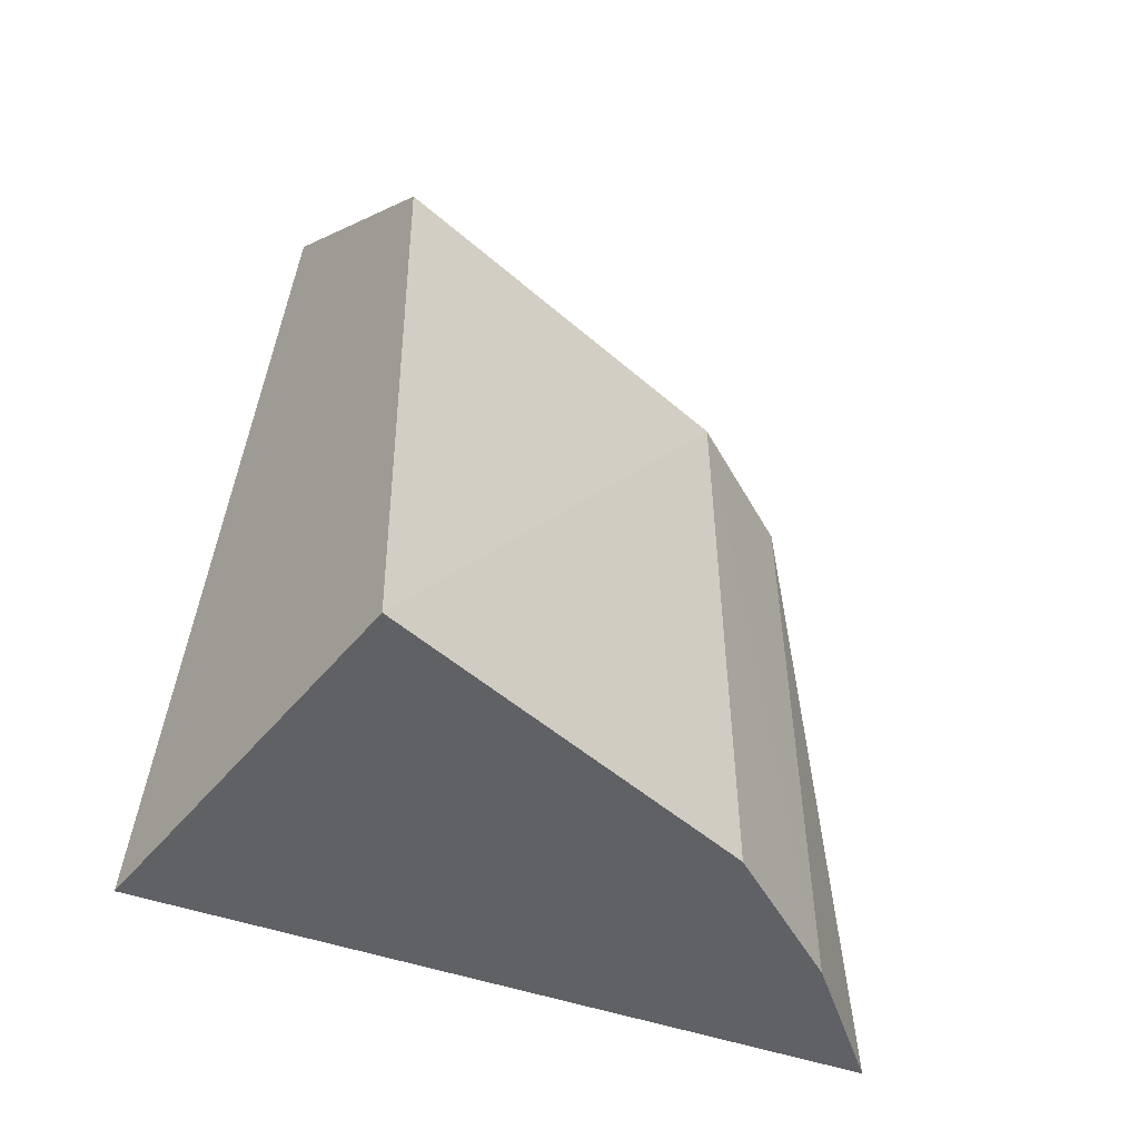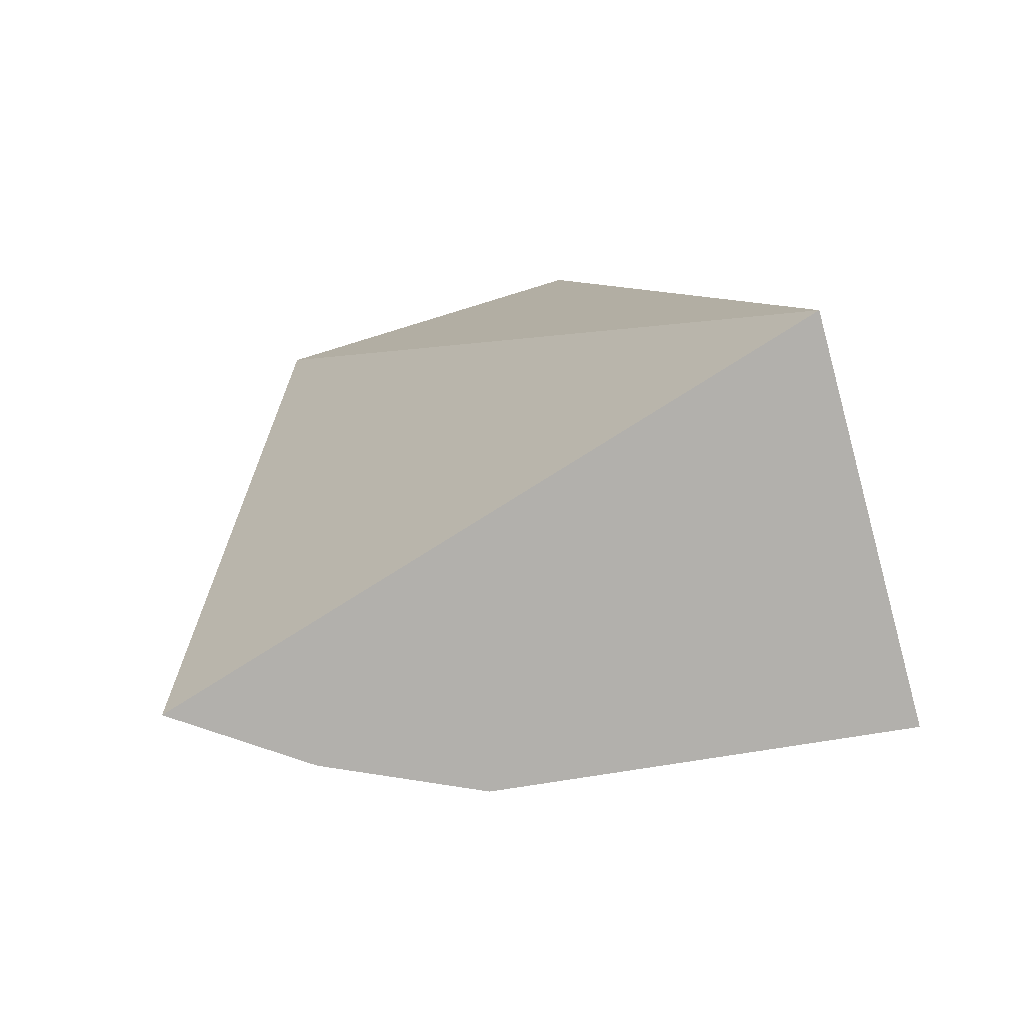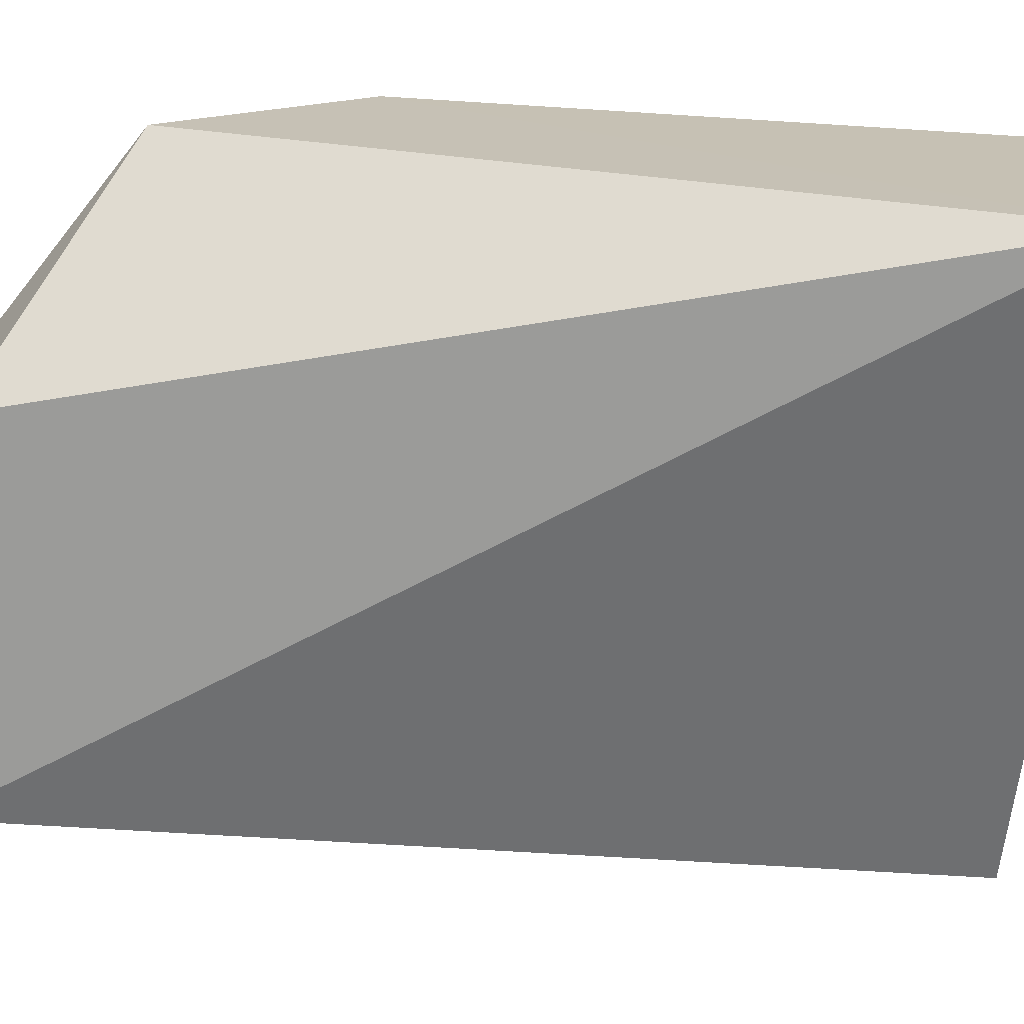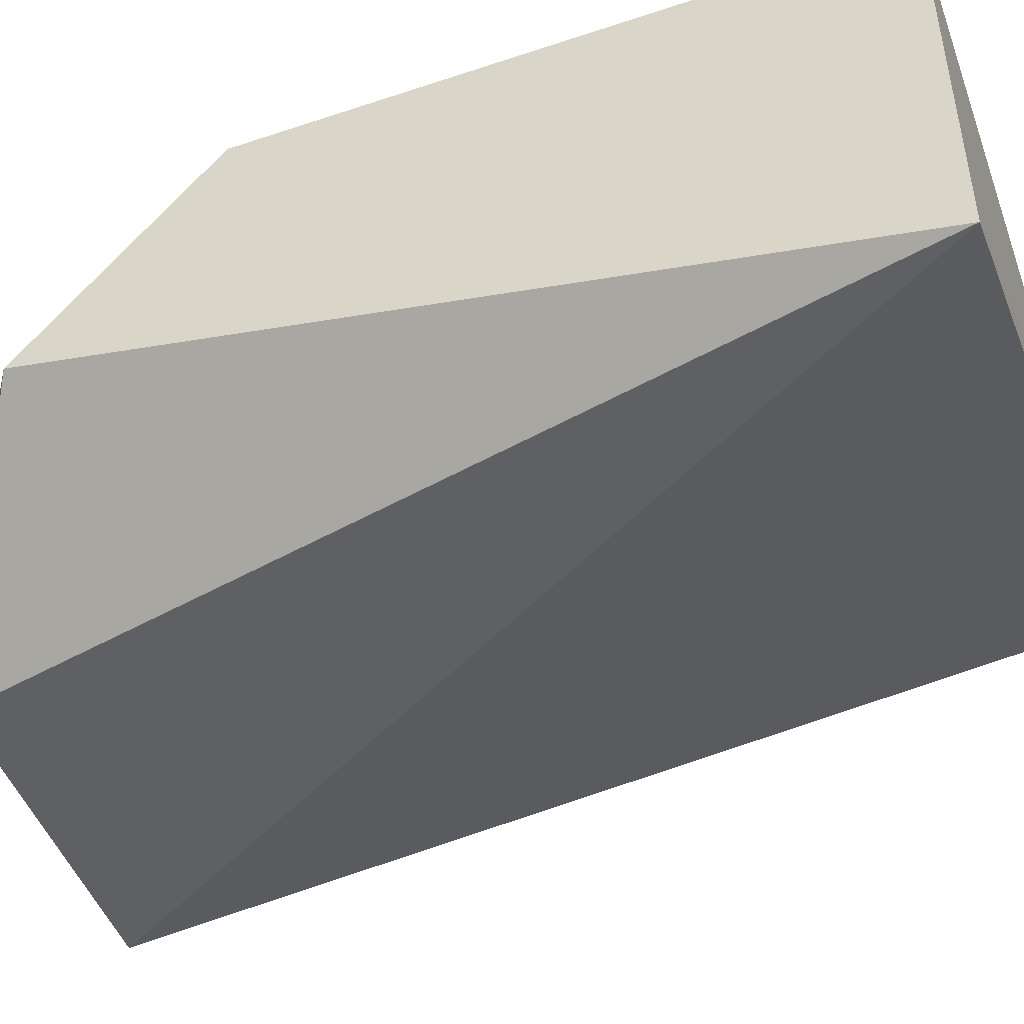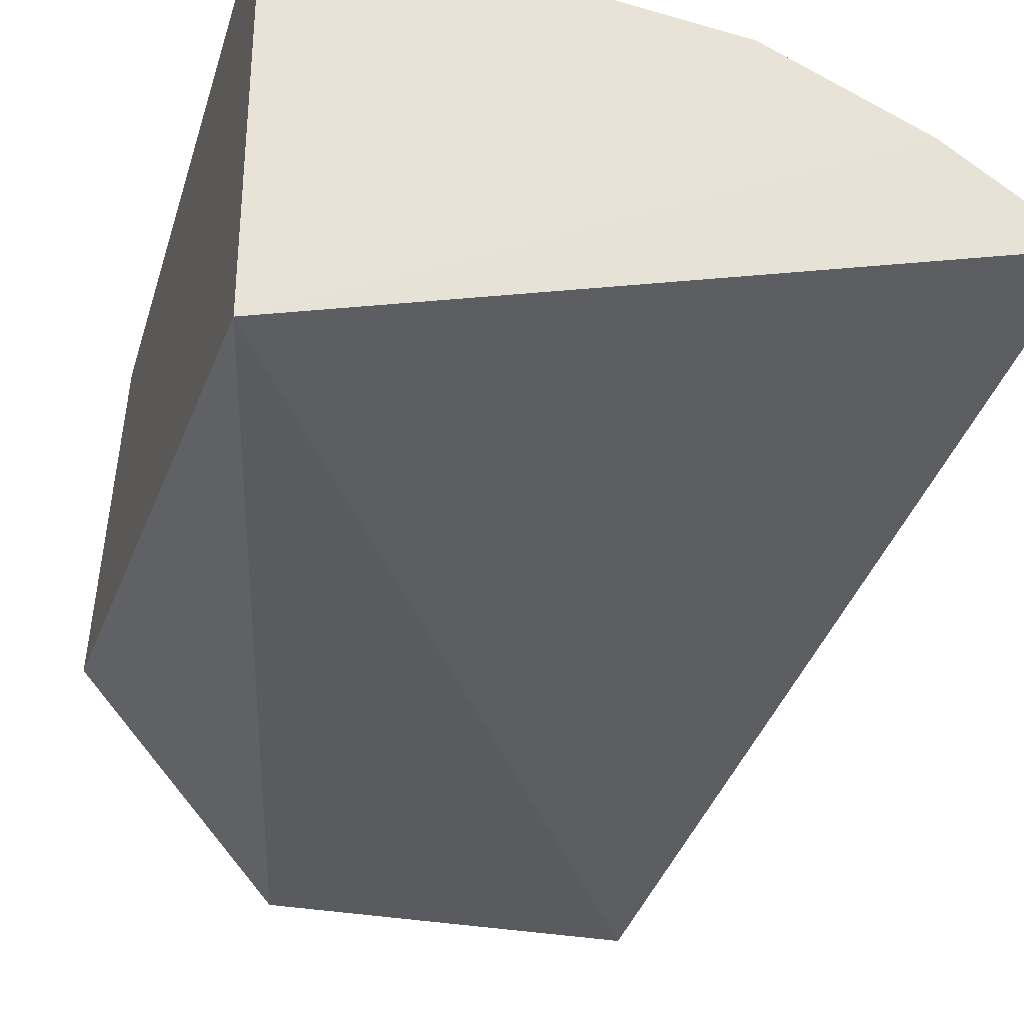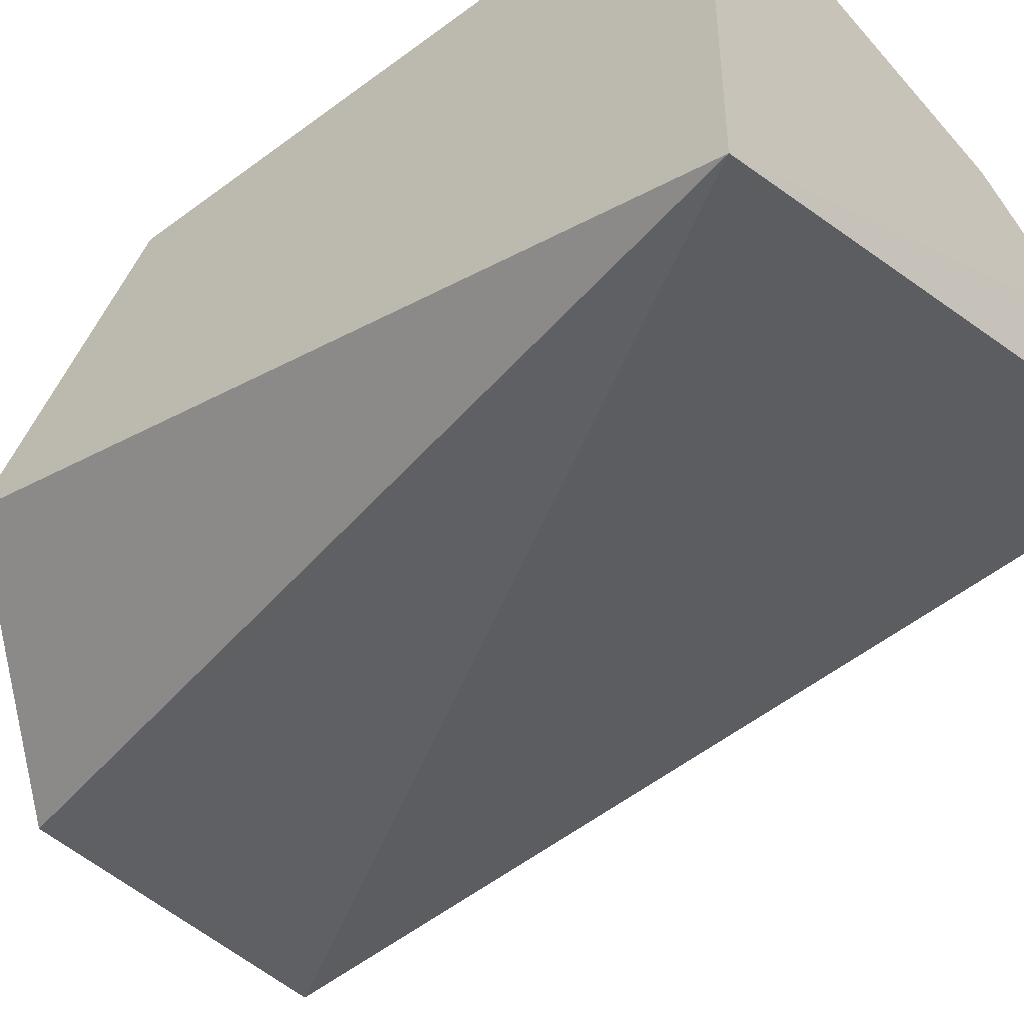
<metadata>
{"format":"obj","ext":"obj","renderer":"f3d","projection":"perspective","resolution":1024,"background":"white","views":[{"elev":-49.9,"azim":142.2,"up":"+Z"},{"elev":-78.6,"azim":15.1,"up":"+Z"},{"elev":-71.8,"azim":86.2,"up":"+Y"},{"elev":-46.2,"azim":110.1,"up":"+Y"},{"elev":-32.8,"azim":164.1,"up":"+Y"},{"elev":-43.8,"azim":130.3,"up":"+Y"}]}
</metadata>
<code>
v -0.03548 0.1707 0.205
v 0.009979 0.1705 0.007576
v 0.009991 0.2509 0.1387
v -0.07323 0.2441 0.1345
v -0.1304 0.2135 0.007738
v -0.03548 0.2045 0.2094
v 0.009942 0.2045 0.1777
v -0.1127 0.1737 0.2091
v 0.009988 0.2538 0.007576
v -0.104 0.2301 0.135
v -0.1065 0.1901 0.1965
v -0.1044 0.231 0.007576
v -0.07352 0.2448 0.007576
f 6 3 4
f 7 1 2
f 7 2 3
f 7 6 1
f 7 3 6
f 8 5 2
f 8 2 1
f 8 1 6
f 9 3 2
f 9 4 3
f 10 5 8
f 11 8 6
f 11 6 4
f 11 10 8
f 11 4 10
f 12 9 2
f 12 2 5
f 12 10 4
f 12 5 10
f 13 12 4
f 13 4 9
f 13 9 12

</code>
